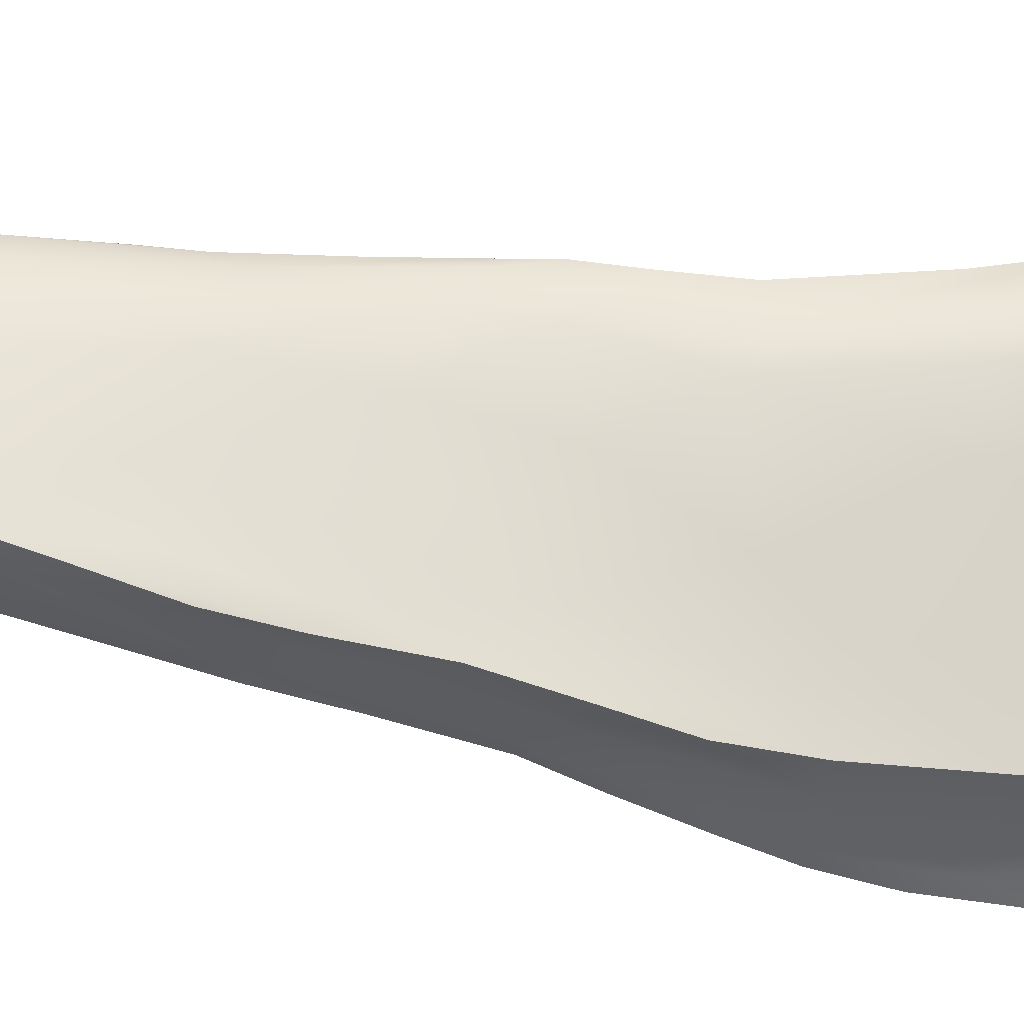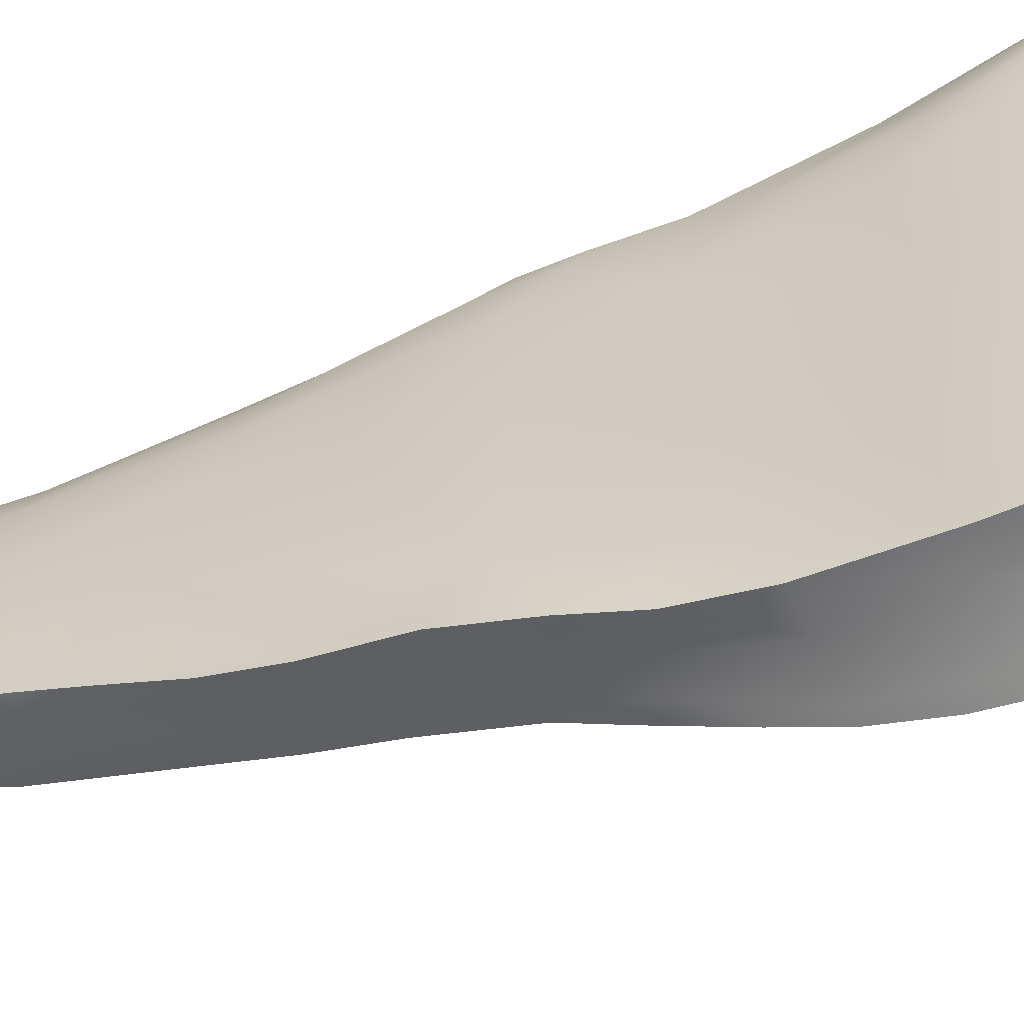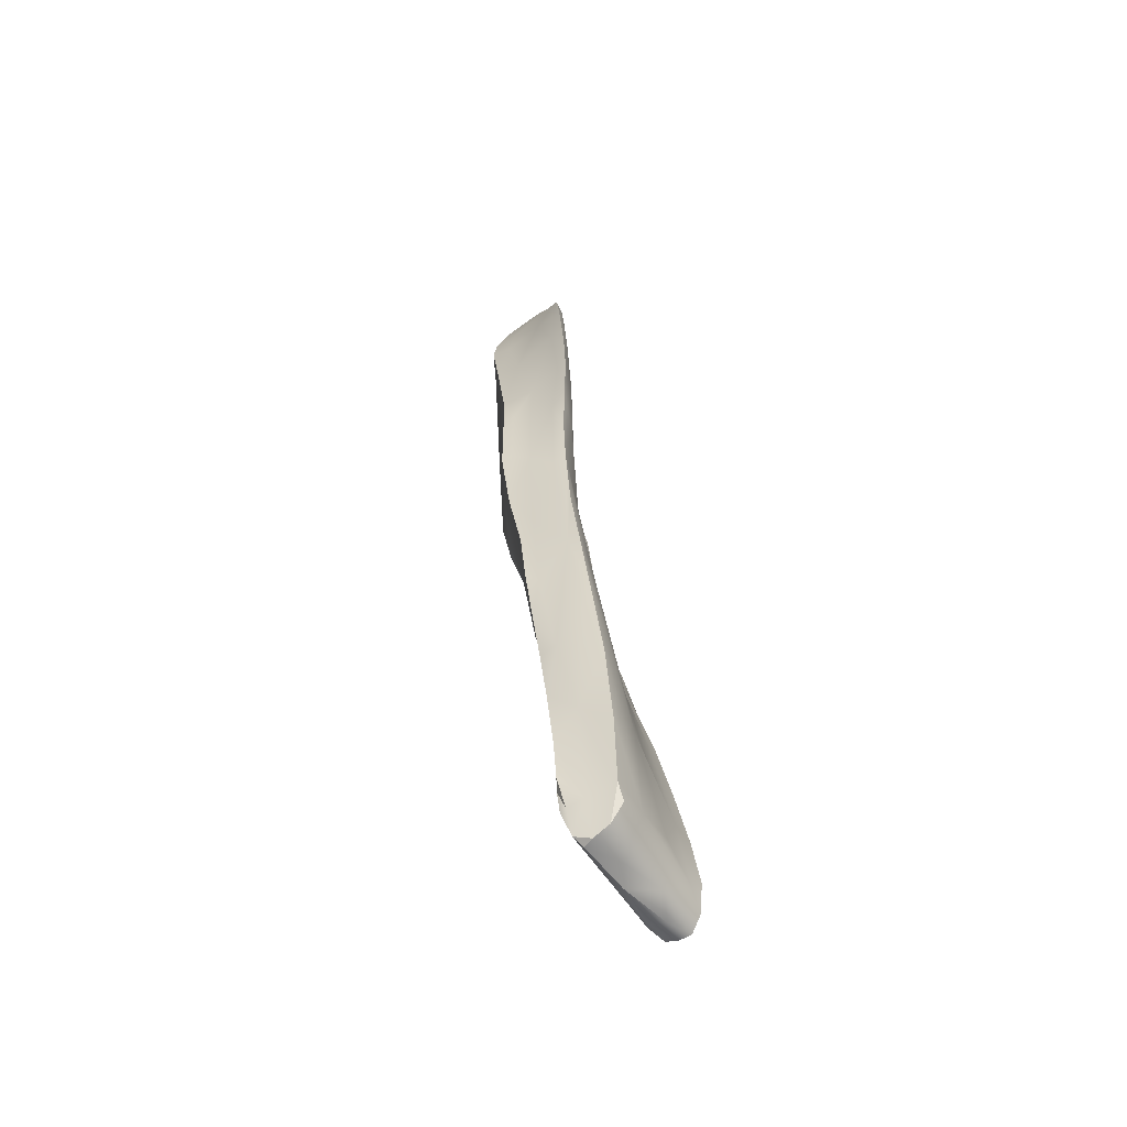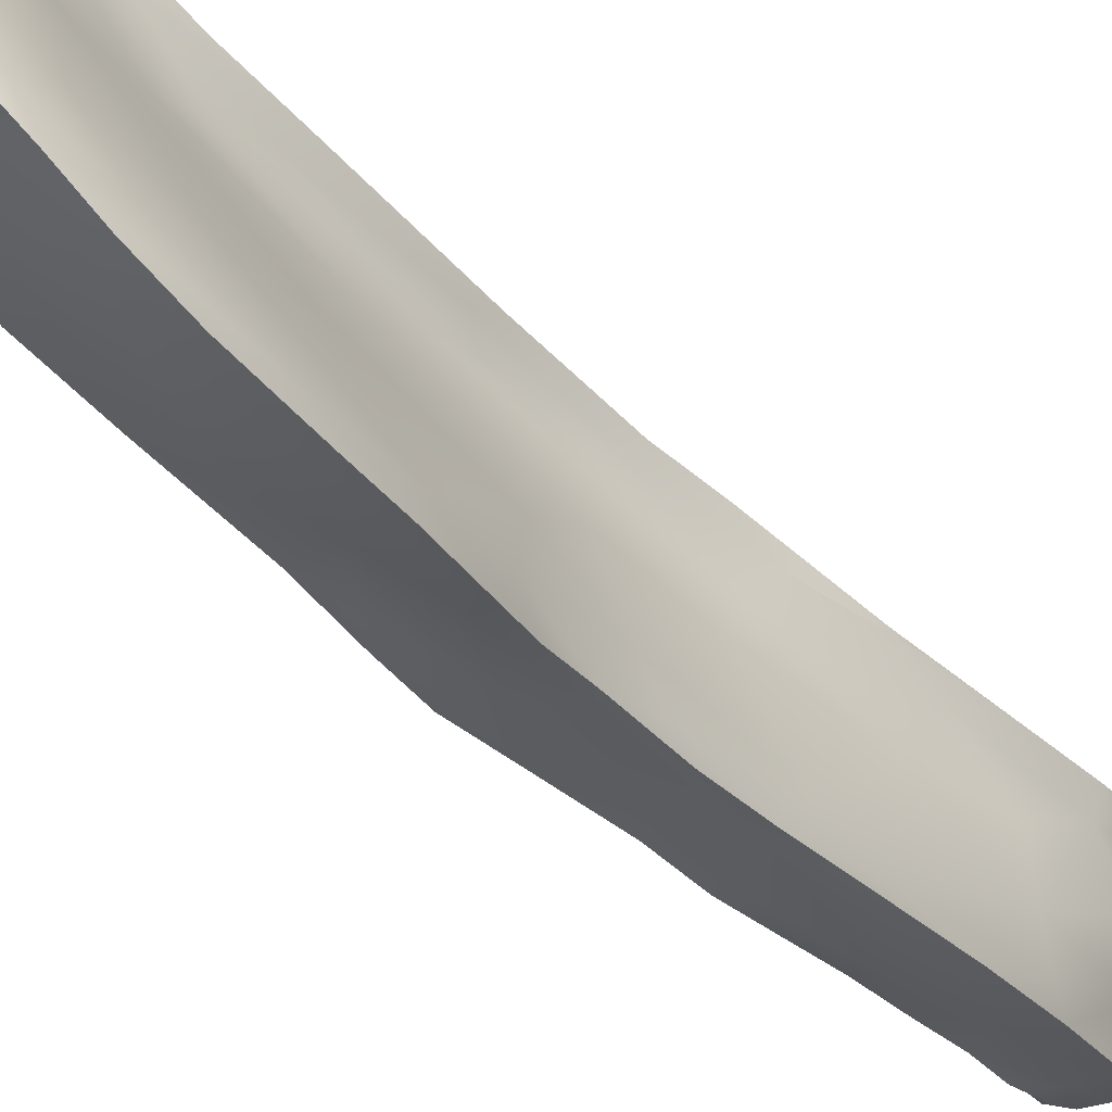
<metadata>
{"format":"obj","ext":"obj","renderer":"f3d","projection":"perspective","resolution":1024,"background":"white","views":[{"elev":-22.8,"azim":77.0,"up":"+Z"},{"elev":-43.2,"azim":112.6,"up":"+Z"},{"elev":-64.4,"azim":-167.4,"up":"+Y"},{"elev":-50.2,"azim":-145.8,"up":"+Z"}]}
</metadata>
<code>
v 6.622 -130.5 1532
v 6.958 -129.4 1532
v 7.058 -132.2 1532
v 6.666 -131.9 1532
v 6.822 -136.1 1533
v 6.626 -134.2 1533
v 6.474 -139.2 1534
v 7.415 -140.2 1534
v 6.954 -142.7 1535
v 6.44 -146.4 1536
v 7.027 -145.6 1536
v 6.945 -146.7 1537
v 6.52 -146.5 1538
v 6.93 -146.1 1538
v 6.18 -146.3 1540
v 6.228 -146 1540
v 6.041 -145.9 1536
v 6.117 -145.5 1536
v 6.032 -143.5 1535
v 6.073 -141 1534
v 6.296 -138.2 1534
v 6.473 -136 1533
v 6.155 -138.7 1534
v 6.265 -136.7 1534
v 6.576 -133.5 1533
v 5.852 -142.8 1536
v 5.683 -145.3 1537
v 6.009 -146.2 1537
v 5.696 -142.3 1536
v 5.964 -139.2 1537
v 5.302 -144.9 1538
v 5.106 -143.3 1539
v 5.58 -141.8 1538
v 5.608 -139.7 1539
v 5.725 -138.3 1539
v 5.504 -139.1 1539
v 5.149 -141.2 1539
v 6.147 -140.7 1540
v 5.042 -143.8 1540
v 5.803 -144.5 1540
v 5.667 -146.3 1540
v 5.528 -146.2 1540
v 5.135 -146.1 1540
v 4.926 -145.3 1539
v 5.574 -146.1 1539
v 4.837 -145.7 1540
v 4.681 -144.8 1540
v 4.843 -143.2 1540
v 6.356 -146.5 1538
v 5.875 -146 1541
v 6.224 -136 1539
v 6.545 -135.6 1538
v 6.292 -134.9 1539
v 6.562 -142.3 1540
v 6.291 -145.2 1540
v 7.015 -137.2 1539
v 7.342 -134.7 1539
v 6.613 -133.1 1539
v 6.924 -130 1539
v 6.888 -132.4 1538
v 7.703 -129.3 1539
v 6.765 -142.3 1540
v 6.4 -144.1 1540
v 6.776 -144.3 1540
v 7.231 -141 1539
v 6.972 -140.6 1540
v 6.954 -139.2 1540
v 7.418 -137.9 1540
v 7.178 -125.9 1538
v 8.095 -125.3 1539
v 6.611 -135.2 1536
v 7.117 -132.4 1538
v 6.358 -127.6 1532
v 6.824 -130.4 1534
v 6.912 -125.8 1534
v 6.495 -129.8 1533
v 6.608 -132.8 1534
v 6.473 -128.8 1531
v 6.477 -129.5 1532
v 6.371 -125.9 1531
v 6.668 -127.4 1531
v 6.371 -127.4 1531
v 6.483 -123.4 1531
v 6.444 -122.8 1531
v 6.603 -121.8 1531
v 6.76 -120.6 1531
v 6.777 -121.8 1531
v 6.525 -122 1532
v 6.81 -119.9 1532
v 6.788 -120.9 1533
v 7.208 -119.2 1534
v 7.042 -132.2 1536
v 6.634 -124 1533
v 7.446 -121 1536
v 7 -119.4 1532
v 7.277 -120.2 1531
v 7.808 -131.4 1532
v 7.526 -145.8 1536
v 7.455 -146.5 1537
v 7.211 -146.6 1537
v 7.951 -136.4 1539
v 7.694 -136.8 1540
v 7.425 -124 1538
v 7.668 -122.6 1538
v 7.551 -122.5 1538
v 8.12 -122 1539
v 7.553 -144.7 1537
v 7.188 -143.6 1539
v 7.543 -141.5 1538
v 8.08 -137 1539
v 7.703 -145.8 1536
v 7.749 -141.5 1536
v 8.18 -137 1538
v 7.996 -134.7 1540
v 7.792 -120.4 1539
v 8.731 -119.6 1540
v 8.114 -118.6 1540
v 8.477 -127.7 1539
v 8.382 -132.9 1540
v 8.346 -117.9 1541
v 8.405 -118 1540
v 8.729 -117.7 1541
v 8.818 -118.1 1541
v 9.036 -128.7 1539
v 8.697 -131.6 1540
v 8.643 -133.5 1539
v 8.658 -132.6 1539
v 8.588 -134.3 1537
v 8.926 -130.4 1539
v 8.983 -127 1539
v 9.368 -125.5 1540
v 9.292 -123.8 1540
v 8.961 -117.8 1541
v 8.823 -117.7 1540
v 9.207 -117.9 1540
v 8.909 -117.9 1538
v 8.206 -118.2 1534
v 8.203 -118 1535
v 9.085 -118.2 1537
v 8.322 -118.2 1538
v 8.098 -118.9 1539
v 8.049 -118.8 1538
v 7.914 -120.1 1538
v 7.826 -121.9 1537
v 7.705 -124.2 1537
v 7.397 -128.2 1537
v 7.43 -125.7 1538
v 7.286 -129.9 1538
v 7.111 -129.4 1538
v 7.672 -123.3 1536
v 7.359 -118.5 1532
v 7.701 -118.2 1533
v 7.886 -118.4 1532
v 7.502 -118.8 1532
v 8.205 -119.6 1532
v 7.643 -127.6 1532
v 8.298 -128.9 1532
v 7.094 -118.8 1532
v 7.295 -118.5 1533
v 7.797 -118.4 1536
v 8.144 -125.1 1532
v 6.829 -124.9 1531
v 7.847 -134.6 1533
v 7.759 -137.5 1534
v 7.724 -143.5 1536
v 7.71 -144.7 1536
v 7.759 -145 1536
v 7.803 -141.8 1535
v 7.917 -140.3 1535
v 8.04 -138.7 1534
v 8.388 -121.2 1532
v 8.458 -117.9 1537
v 8.504 -122.9 1532
v 7.466 -122.6 1531
v 8.412 -131 1532
v 8.569 -133.1 1533
v 8.164 -137 1534
v 8.195 -136.9 1534
v 8.029 -137.9 1536
v 9.013 -131.8 1538
v 9.388 -127.7 1539
v 9.088 -121.4 1540
v 9.391 -118.5 1541
v 9.17 -117.9 1541
v 9.696 -118.7 1540
v 9.687 -118.6 1539
v 8.219 -118.6 1532
v 8.735 -119.9 1532
v 8.63 -127.7 1532
v 8.637 -129.5 1532
v 8.34 -134.8 1534
v 8.254 -135.3 1533
v 8.1 -137.5 1534
v 8.656 -132.2 1534
v 8.663 -129.8 1532
v 8.72 -131.1 1532
v 8.695 -128.2 1533
v 8.9 -124.8 1532
v 9.13 -122.7 1532
v 8.654 -118.8 1534
v 9.112 -120.1 1534
v 9.28 -129.2 1538
v 9.056 -130.5 1539
v 8.972 -131.4 1536
v 8.95 -128.8 1535
v 9.048 -125.3 1533
v 9.86 -121.1 1536
v 9.155 -121.3 1533
v 9.259 -122.9 1533
v 9.796 -122.9 1536
v 9.073 -121.4 1532
v 9.724 -119.6 1541
v 9.445 -119.2 1537
v 9.876 -121.2 1541
v 10.23 -120.4 1540
v 10.14 -121.3 1540
v 9.768 -123.2 1540
v 10.06 -123.1 1540
v 10.13 -119.9 1539
v 10.32 -121.7 1538
v 10.31 -123.2 1538
v 10.35 -122.3 1539
v 10.09 -124.6 1539
v 9.717 -125 1536
v 9.893 -125.5 1538
v 9.596 -125.2 1539
v 7.342 -127.1 1536
v 6.334 -125.5 1531
v 6.622 -130.5 1532
v 6.666 -131.9 1532
v 6.626 -134.2 1533
v 6.44 -146.4 1536
v 6.44 -146.4 1536
v 6.945 -146.7 1537
v 6.945 -146.7 1537
v 6.52 -146.5 1538
v 6.52 -146.5 1538
v 6.041 -145.9 1536
v 6.117 -145.5 1536
v 6.117 -145.5 1536
v 6.032 -143.5 1535
v 6.073 -141 1534
v 6.296 -138.2 1534
v 6.473 -136 1533
v 5.725 -138.3 1539
v 5.504 -139.1 1539
v 5.149 -141.2 1539
v 5.149 -141.2 1539
v 5.528 -146.2 1540
v 5.135 -146.1 1540
v 4.837 -145.7 1540
v 4.681 -144.8 1540
v 4.843 -143.2 1540
v 5.875 -146 1541
v 5.875 -146 1541
v 6.292 -134.9 1539
v 6.562 -142.3 1540
v 6.291 -145.2 1540
v 6.613 -133.1 1539
v 6.924 -130 1539
v 6.4 -144.1 1540
v 6.972 -140.6 1540
v 7.418 -137.9 1540
v 7.178 -125.9 1538
v 6.473 -128.8 1531
v 6.371 -125.9 1531
v 6.371 -127.4 1531
v 6.483 -123.4 1531
v 6.603 -121.8 1531
v 6.76 -120.6 1531
v 7 -119.4 1532
v 7.526 -145.8 1536
v 7.455 -146.5 1537
v 7.455 -146.5 1537
v 7.211 -146.6 1537
v 7.211 -146.6 1537
v 7.694 -136.8 1540
v 7.425 -124 1538
v 7.551 -122.5 1538
v 7.703 -145.8 1536
v 7.996 -134.7 1540
v 7.792 -120.4 1539
v 8.114 -118.6 1540
v 8.382 -132.9 1540
v 8.346 -117.9 1541
v 8.346 -117.9 1541
v 8.346 -117.9 1541
v 8.405 -118 1540
v 8.729 -117.7 1541
v 8.729 -117.7 1541
v 9.036 -128.7 1539
v 8.697 -131.6 1540
v 8.926 -130.4 1539
v 9.368 -125.5 1540
v 8.961 -117.8 1541
v 8.961 -117.8 1541
v 8.961 -117.8 1541
v 8.823 -117.7 1540
v 9.207 -117.9 1540
v 8.909 -117.9 1538
v 8.203 -118 1535
v 7.359 -118.5 1532
v 7.359 -118.5 1532
v 7.701 -118.2 1533
v 7.886 -118.4 1532
v 7.724 -143.5 1536
v 7.71 -144.7 1536
v 7.71 -144.7 1536
v 7.759 -145 1536
v 7.759 -145 1536
v 7.803 -141.8 1535
v 7.917 -140.3 1535
v 8.04 -138.7 1534
v 8.458 -117.9 1537
v 8.569 -133.1 1533
v 8.164 -137 1534
v 9.391 -118.5 1541
v 9.391 -118.5 1541
v 9.17 -117.9 1541
v 9.17 -117.9 1541
v 8.219 -118.6 1532
v 8.735 -119.9 1532
v 8.63 -127.7 1532
v 8.637 -129.5 1532
v 8.254 -135.3 1533
v 8.72 -131.1 1532
v 8.9 -124.8 1532
v 9.13 -122.7 1532
v 9.073 -121.4 1532
v 9.724 -119.6 1541
v 9.876 -121.2 1541
v 9.768 -123.2 1540
g grp1
f 1 2 3
f 1 3 4
f 3 5 4
f 6 4 5
f 7 8 9
f 10 11 12
f 13 14 15
f 14 16 15
f 17 18 232
f 239 11 10
f 9 11 239
f 239 19 9
f 20 9 19
f 7 5 8
f 21 5 7
f 22 243 23
f 22 23 24
f 25 22 24
f 243 242 23
f 26 241 27
f 27 241 240
f 238 233 28
f 24 29 30
f 29 27 31
f 32 33 29
f 33 32 34
f 35 36 37
f 38 39 40
f 41 42 43
f 34 247 246
f 247 34 32
f 31 27 44
f 44 45 46
f 47 251 39
f 248 39 38
f 39 248 48
f 32 31 44
f 44 46 252
f 48 47 39
f 32 44 252
f 32 252 253
f 32 253 247
f 39 251 40
f 45 43 46
f 27 45 44
f 45 41 43
f 251 250 249
f 251 249 40
f 248 38 245
f 32 29 31
f 45 49 236
f 45 236 41
f 49 45 28
f 41 237 15
f 15 16 42
f 42 16 50
f 35 51 36
f 51 34 246
f 30 33 34
f 52 30 34
f 51 35 53
f 54 38 40
f 254 55 40
f 255 16 258
f 245 38 56
f 245 56 57
f 57 256 245
f 58 256 57
f 59 60 259
f 260 58 61
f 58 57 61
f 62 257 63
f 62 63 64
f 258 16 64
f 64 16 14
f 62 65 66
f 67 38 262
f 68 67 262
f 69 61 70
f 71 52 72
f 72 52 60
f 259 51 53
f 71 30 52
f 24 30 71
f 23 242 26
f 23 26 29
f 24 23 29
f 27 240 238
f 242 241 26
f 73 74 75
f 76 74 73
f 230 77 76
f 76 77 74
f 231 22 25
f 229 230 76
f 78 229 79
f 80 81 82
f 83 84 85
f 85 84 86
f 270 87 269
f 86 88 89
f 89 90 91
f 74 77 92
f 93 75 94
f 95 96 270
f 3 2 97
f 11 98 99
f 12 11 99
f 234 273 100
f 65 62 64
f 66 65 101
f 263 66 102
f 69 70 103
f 104 264 278
f 104 278 105
f 279 103 106
f 103 70 106
f 57 56 277
f 56 68 277
f 66 101 102
f 107 14 274
f 274 14 275
f 65 64 108
f 109 65 108
f 101 65 110
f 108 14 107
f 111 107 274
f 112 109 107
f 113 110 109
f 109 110 65
f 114 102 101
f 115 106 116
f 117 115 116
f 70 61 118
f 61 57 119
f 57 281 119
f 284 114 101
f 120 117 116
f 121 285 122
f 123 120 116
f 118 61 124
f 125 61 119
f 126 127 101
f 128 126 113
f 292 284 127
f 61 125 129
f 124 61 129
f 130 124 131
f 106 70 132
f 120 123 133
f 286 295 289
f 134 290 135
f 134 135 136
f 137 138 139
f 140 141 288
f 142 143 141
f 141 282 283
f 283 287 288
f 288 141 283
f 282 143 104
f 94 144 143
f 145 146 147
f 146 148 147
f 147 148 149
f 106 115 279
f 145 147 104
f 104 105 282
f 104 147 264
f 148 60 149
f 92 71 72
f 75 150 94
f 91 94 142
f 151 152 153
f 302 305 154
f 154 155 96
f 156 157 97
f 156 97 2
f 81 156 2
f 158 303 271
f 158 91 159
f 158 159 303
f 158 89 91
f 158 271 89
f 159 160 304
f 160 159 91
f 302 154 95
f 95 154 96
f 161 156 162
f 156 81 162
f 5 163 164
f 5 164 8
f 9 165 11
f 11 166 98
f 167 107 111
f 98 309 280
f 307 310 272
f 9 168 165
f 8 169 168
f 170 169 8
f 96 155 171
f 154 305 155
f 160 91 142
f 104 144 145
f 144 104 143
f 304 160 172
f 304 172 301
f 152 138 137
f 153 152 137
f 171 173 174
f 97 157 175
f 97 176 163
f 164 177 170
f 178 313 316
f 164 170 8
f 312 179 112
f 312 112 311
f 306 112 107
f 306 107 308
f 107 167 308
f 112 179 109
f 179 113 109
f 128 113 179
f 126 101 110
f 127 126 180
f 291 181 294
f 131 70 130
f 132 70 131
f 106 132 182
f 183 123 116
f 184 317 185
f 299 186 139
f 187 188 155
f 161 189 156
f 156 189 157
f 157 189 190
f 157 190 175
f 315 191 192
f 191 179 193
f 191 194 179
f 324 195 196
f 323 195 324
f 323 197 195
f 198 197 323
f 173 327 161
f 171 199 173
f 155 188 171
f 322 200 201
f 202 181 203
f 181 291 203
f 204 180 128
f 202 180 204
f 194 205 204
f 206 205 197
f 197 205 194
f 195 194 196
f 196 194 315
f 198 206 197
f 173 199 327
f 201 207 208
f 209 210 206
f 209 206 198
f 198 328 209
f 328 208 209
f 199 171 211
f 329 208 328
f 194 204 128
f 208 207 209
f 322 208 329
f 171 188 211
f 197 194 195
f 180 202 203
f 183 116 212
f 317 330 185
f 299 184 185
f 186 299 185
f 200 213 201
f 116 182 214
f 330 215 185
f 215 330 216
f 216 330 331
f 216 217 218
f 186 185 219
f 213 219 207
f 213 139 186
f 213 186 219
f 207 219 220
f 221 222 223
f 218 222 216
f 216 222 215
f 220 215 222
f 219 215 220
f 210 221 224
f 201 213 207
f 207 220 210
f 210 220 221
f 224 221 225
f 220 222 221
f 226 223 218
f 222 218 223
f 225 221 223
f 219 185 215
f 217 216 331
f 116 214 212
f 182 132 332
f 182 332 214
f 225 223 181
f 210 224 206
f 206 224 205
f 224 202 205
f 225 181 202
f 223 226 181
f 226 218 217
f 224 225 202
f 200 139 213
f 294 226 217
f 131 332 132
f 204 205 202
f 210 209 207
f 208 322 201
f 161 327 189
f 175 190 326
f 175 326 176
f 175 176 97
f 315 194 191
f 191 193 178
f 178 193 313
f 192 178 316
f 192 191 178
f 163 176 325
f 321 200 322
f 137 139 200
f 300 299 139
f 296 318 319
f 133 123 183
f 294 181 226
f 291 293 203
f 127 180 203
f 128 180 126
f 194 128 179
f 193 179 312
f 311 112 306
f 312 313 193
f 164 325 177
f 163 325 164
f 3 97 163
f 174 173 161
f 305 187 155
f 153 137 321
f 137 200 321
f 160 142 140
f 160 140 172
f 150 145 144
f 8 168 9
f 11 165 166
f 98 280 99
f 3 163 5
f 174 161 162
f 171 174 96
f 303 159 304
f 150 227 145
f 227 150 75
f 90 94 91
f 74 227 75
f 77 71 92
f 227 74 92
f 227 92 146
f 146 72 148
f 146 92 72
f 148 72 60
f 227 146 145
f 150 144 94
f 94 143 142
f 140 142 141
f 121 122 298
f 121 298 314
f 140 288 172
f 301 172 136
f 138 300 139
f 172 134 136
f 290 320 135
f 290 297 320
f 70 118 130
f 118 124 130
f 203 293 292
f 127 203 292
f 126 110 113
f 127 284 101
f 143 282 141
f 106 182 116
f 57 277 281
f 107 109 108
f 56 67 68
f 14 108 64
f 275 14 13
f 96 174 87
f 96 87 270
f 89 271 86
f 90 93 94
f 79 229 76
f 79 76 73
f 265 82 81
f 266 228 83
f 80 162 81
f 268 162 80
f 86 84 88
f 267 73 228
f 266 267 228
f 84 83 228
f 228 73 93
f 228 93 88
f 84 228 88
f 73 267 78
f 79 73 78
f 230 25 77
f 73 75 93
f 230 231 25
f 268 269 87
f 268 87 174
f 174 162 268
f 265 81 2
f 265 2 1
f 6 5 244
f 28 233 49
f 49 233 235
f 244 5 21
f 25 24 77
f 88 90 89
f 93 90 88
f 71 77 24
f 52 34 51
f 52 51 60
f 60 59 149
f 149 59 264
f 149 264 147
f 61 69 260
f 56 38 67
f 257 62 66
f 38 54 262
f 259 60 51
f 54 40 261
f 63 258 64
f 40 55 261
f 40 249 254
f 41 15 42
f 27 28 45
f 30 29 33
f 29 26 27
f 238 28 27
f 21 7 20
f 7 9 20
f 49 276 236
f 235 276 49

</code>
